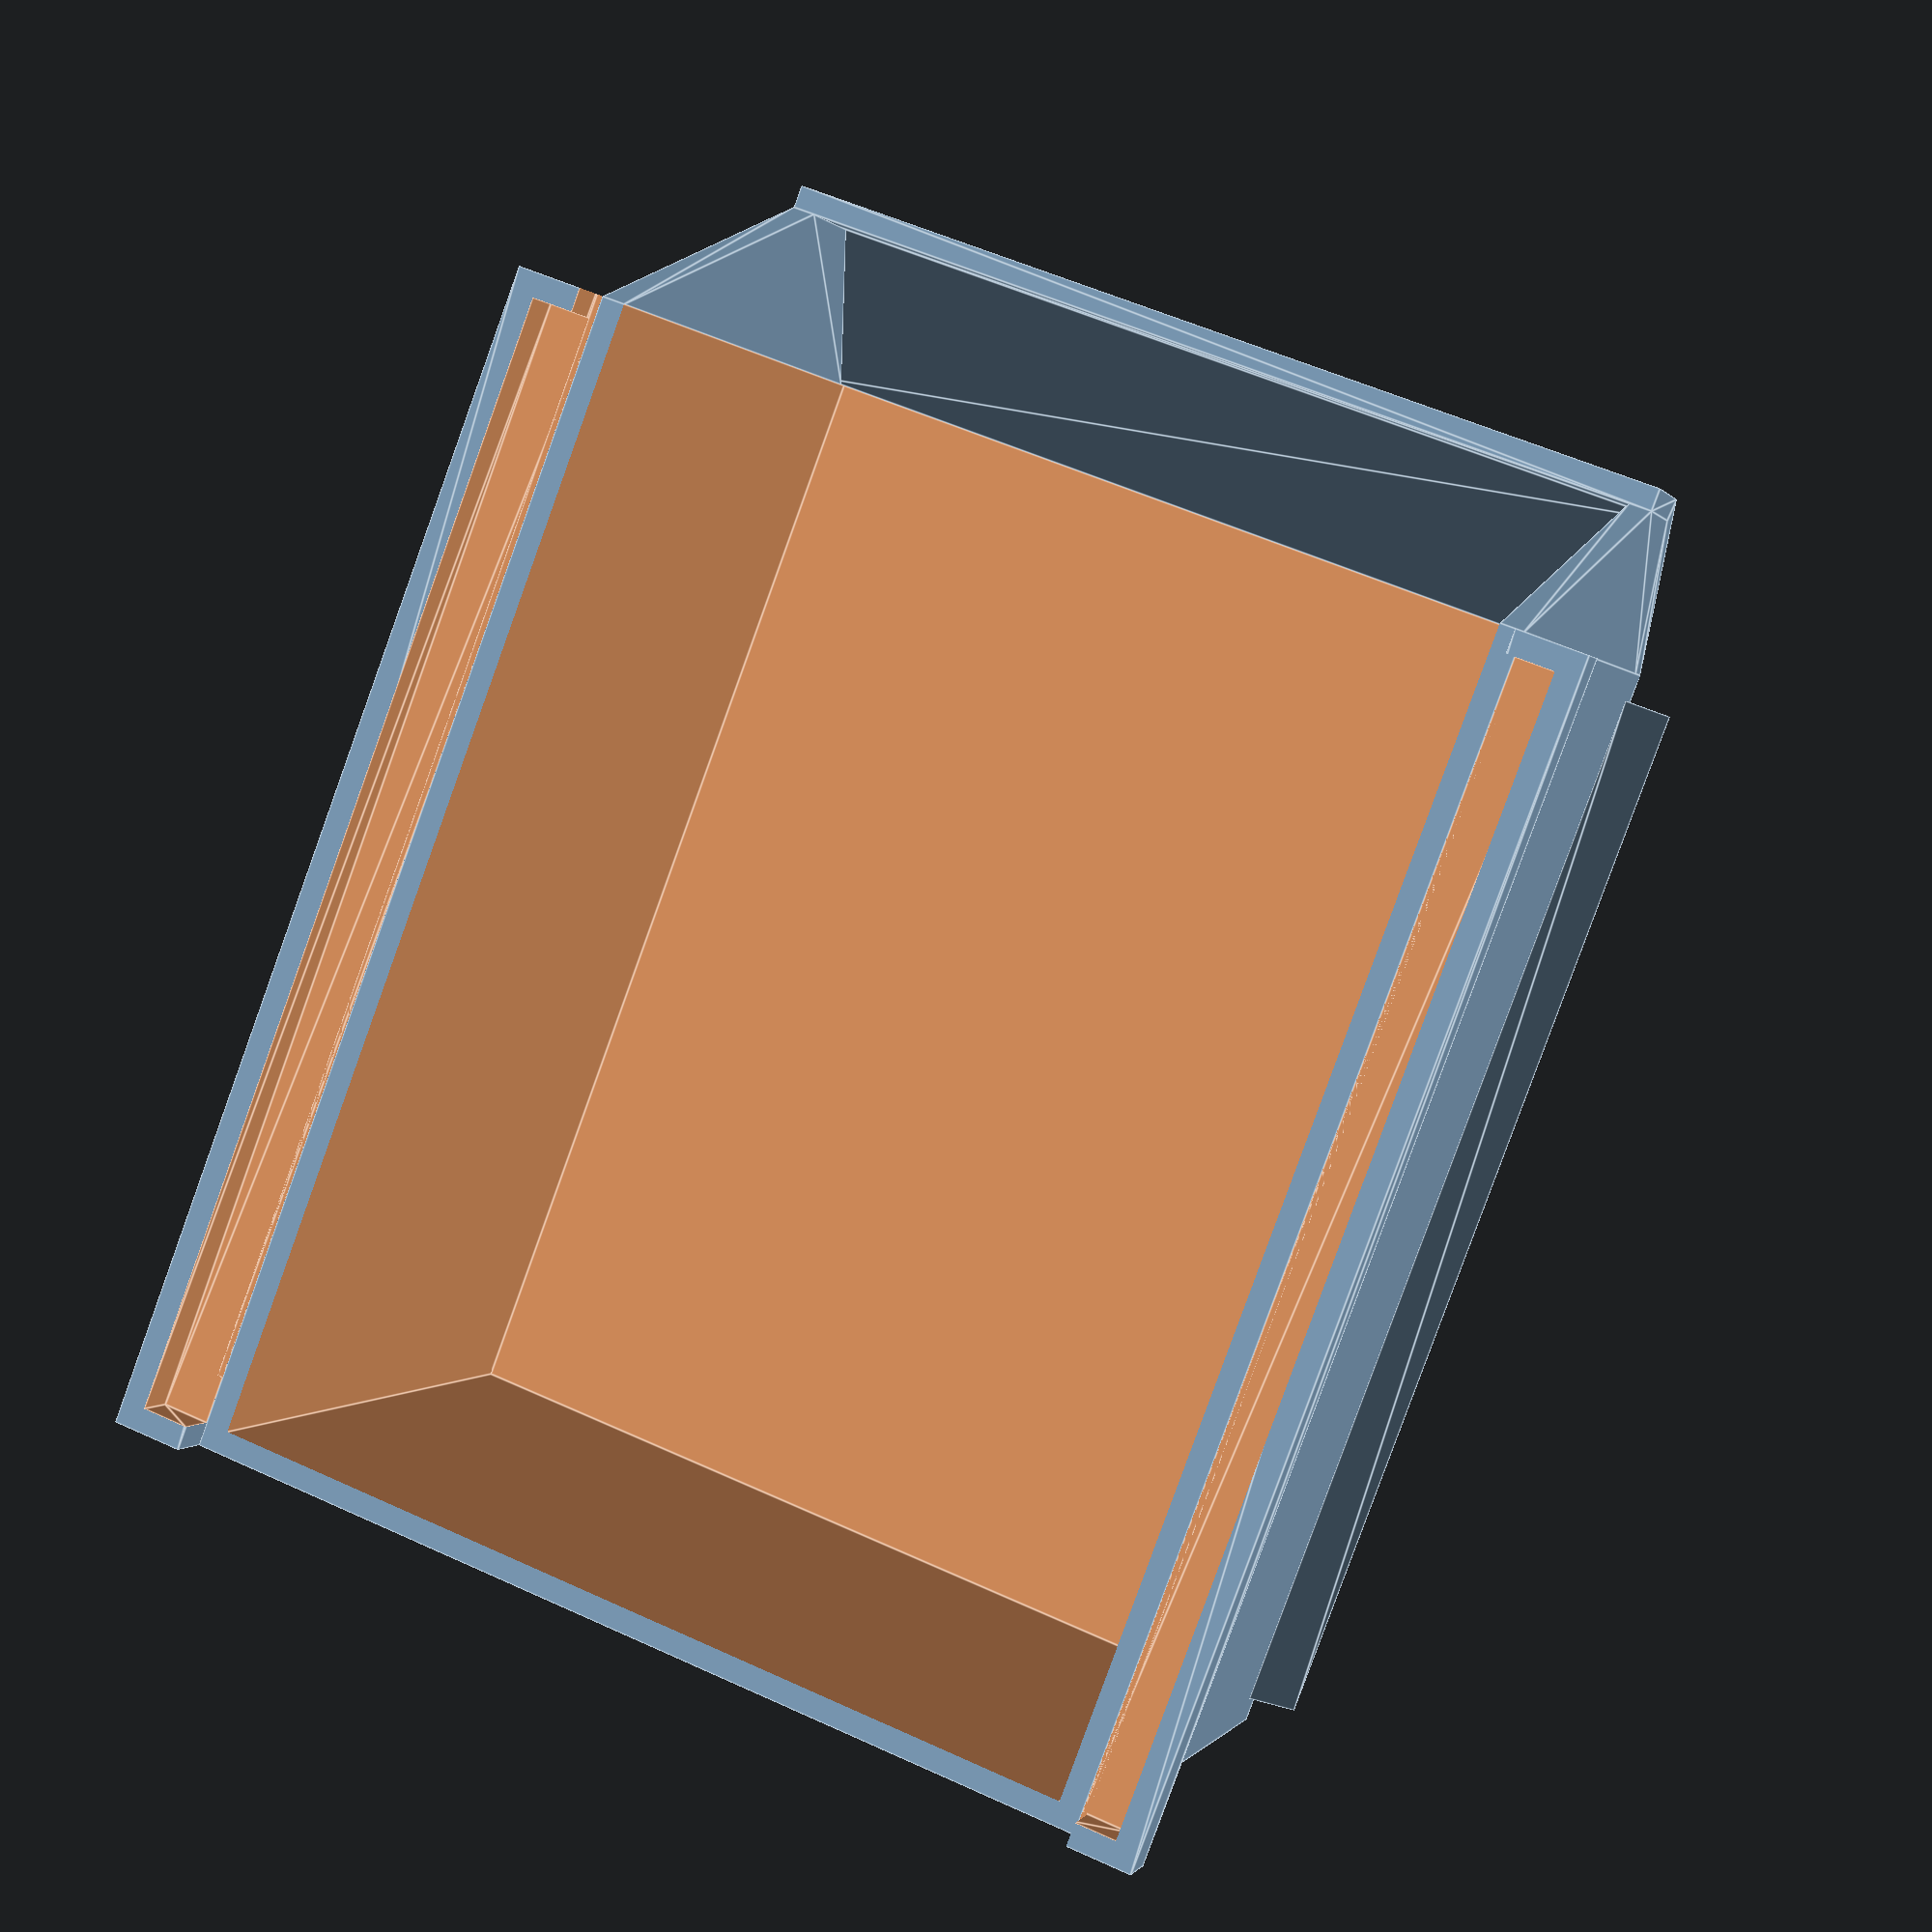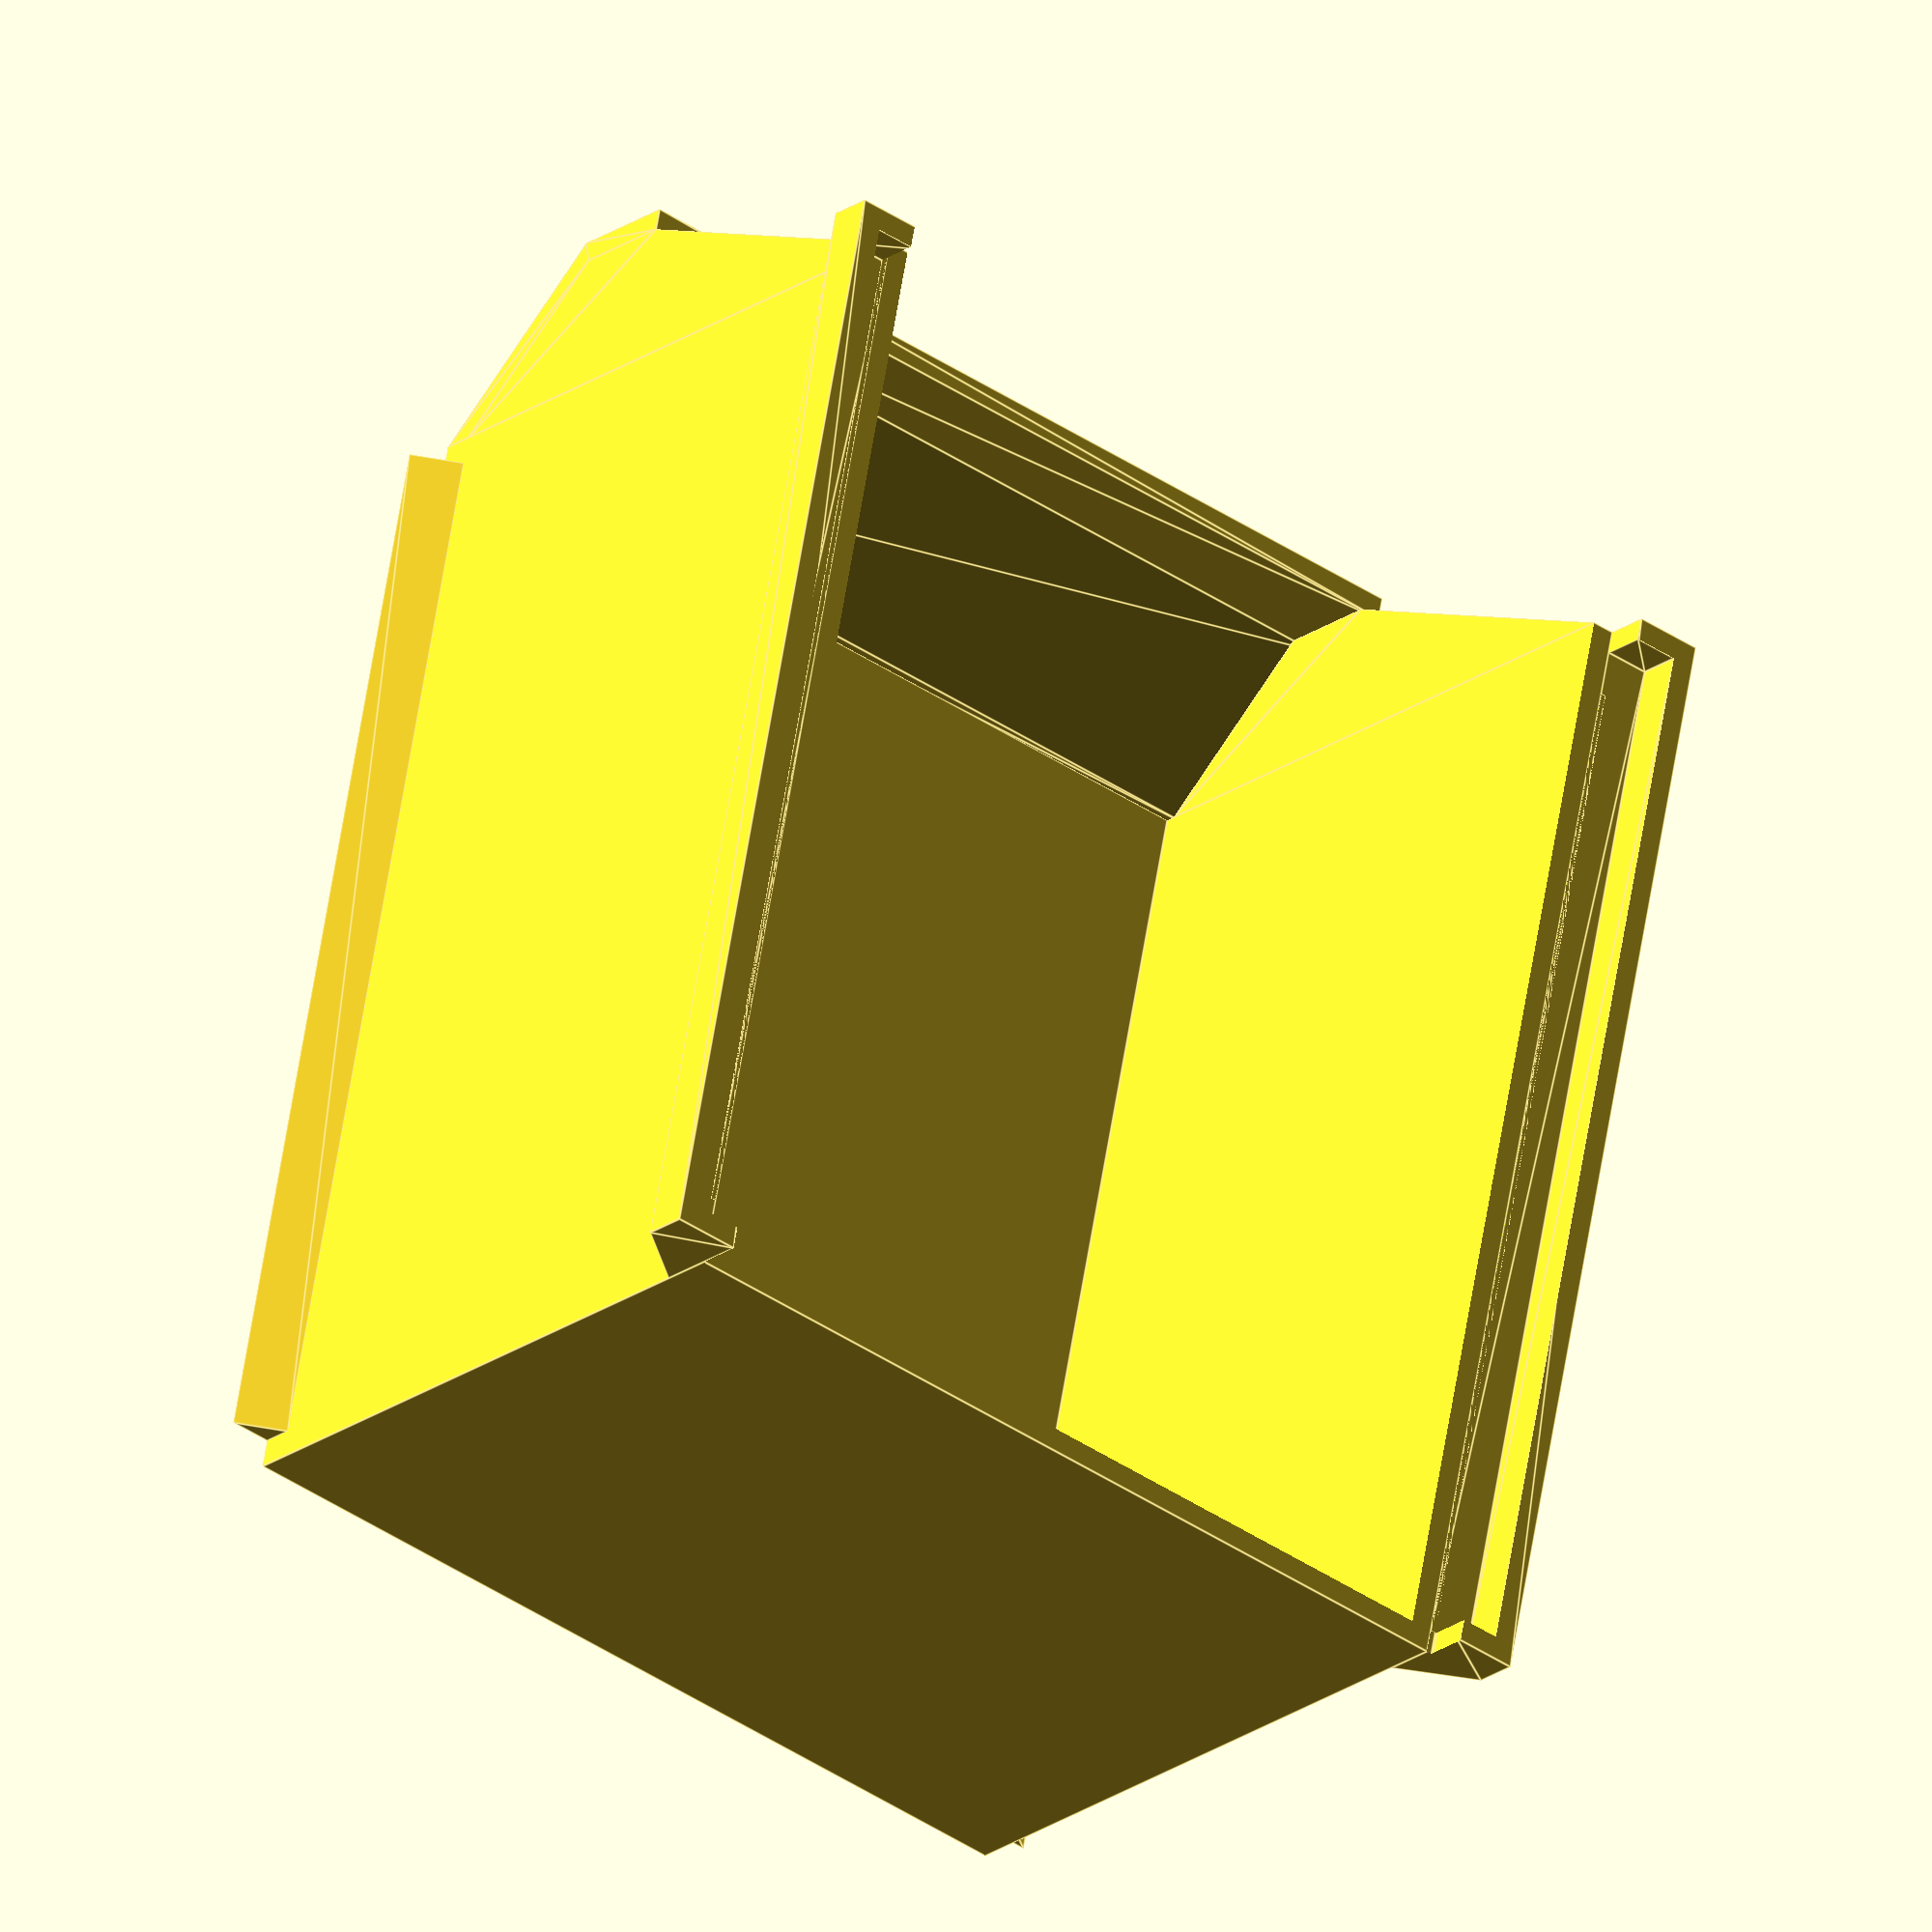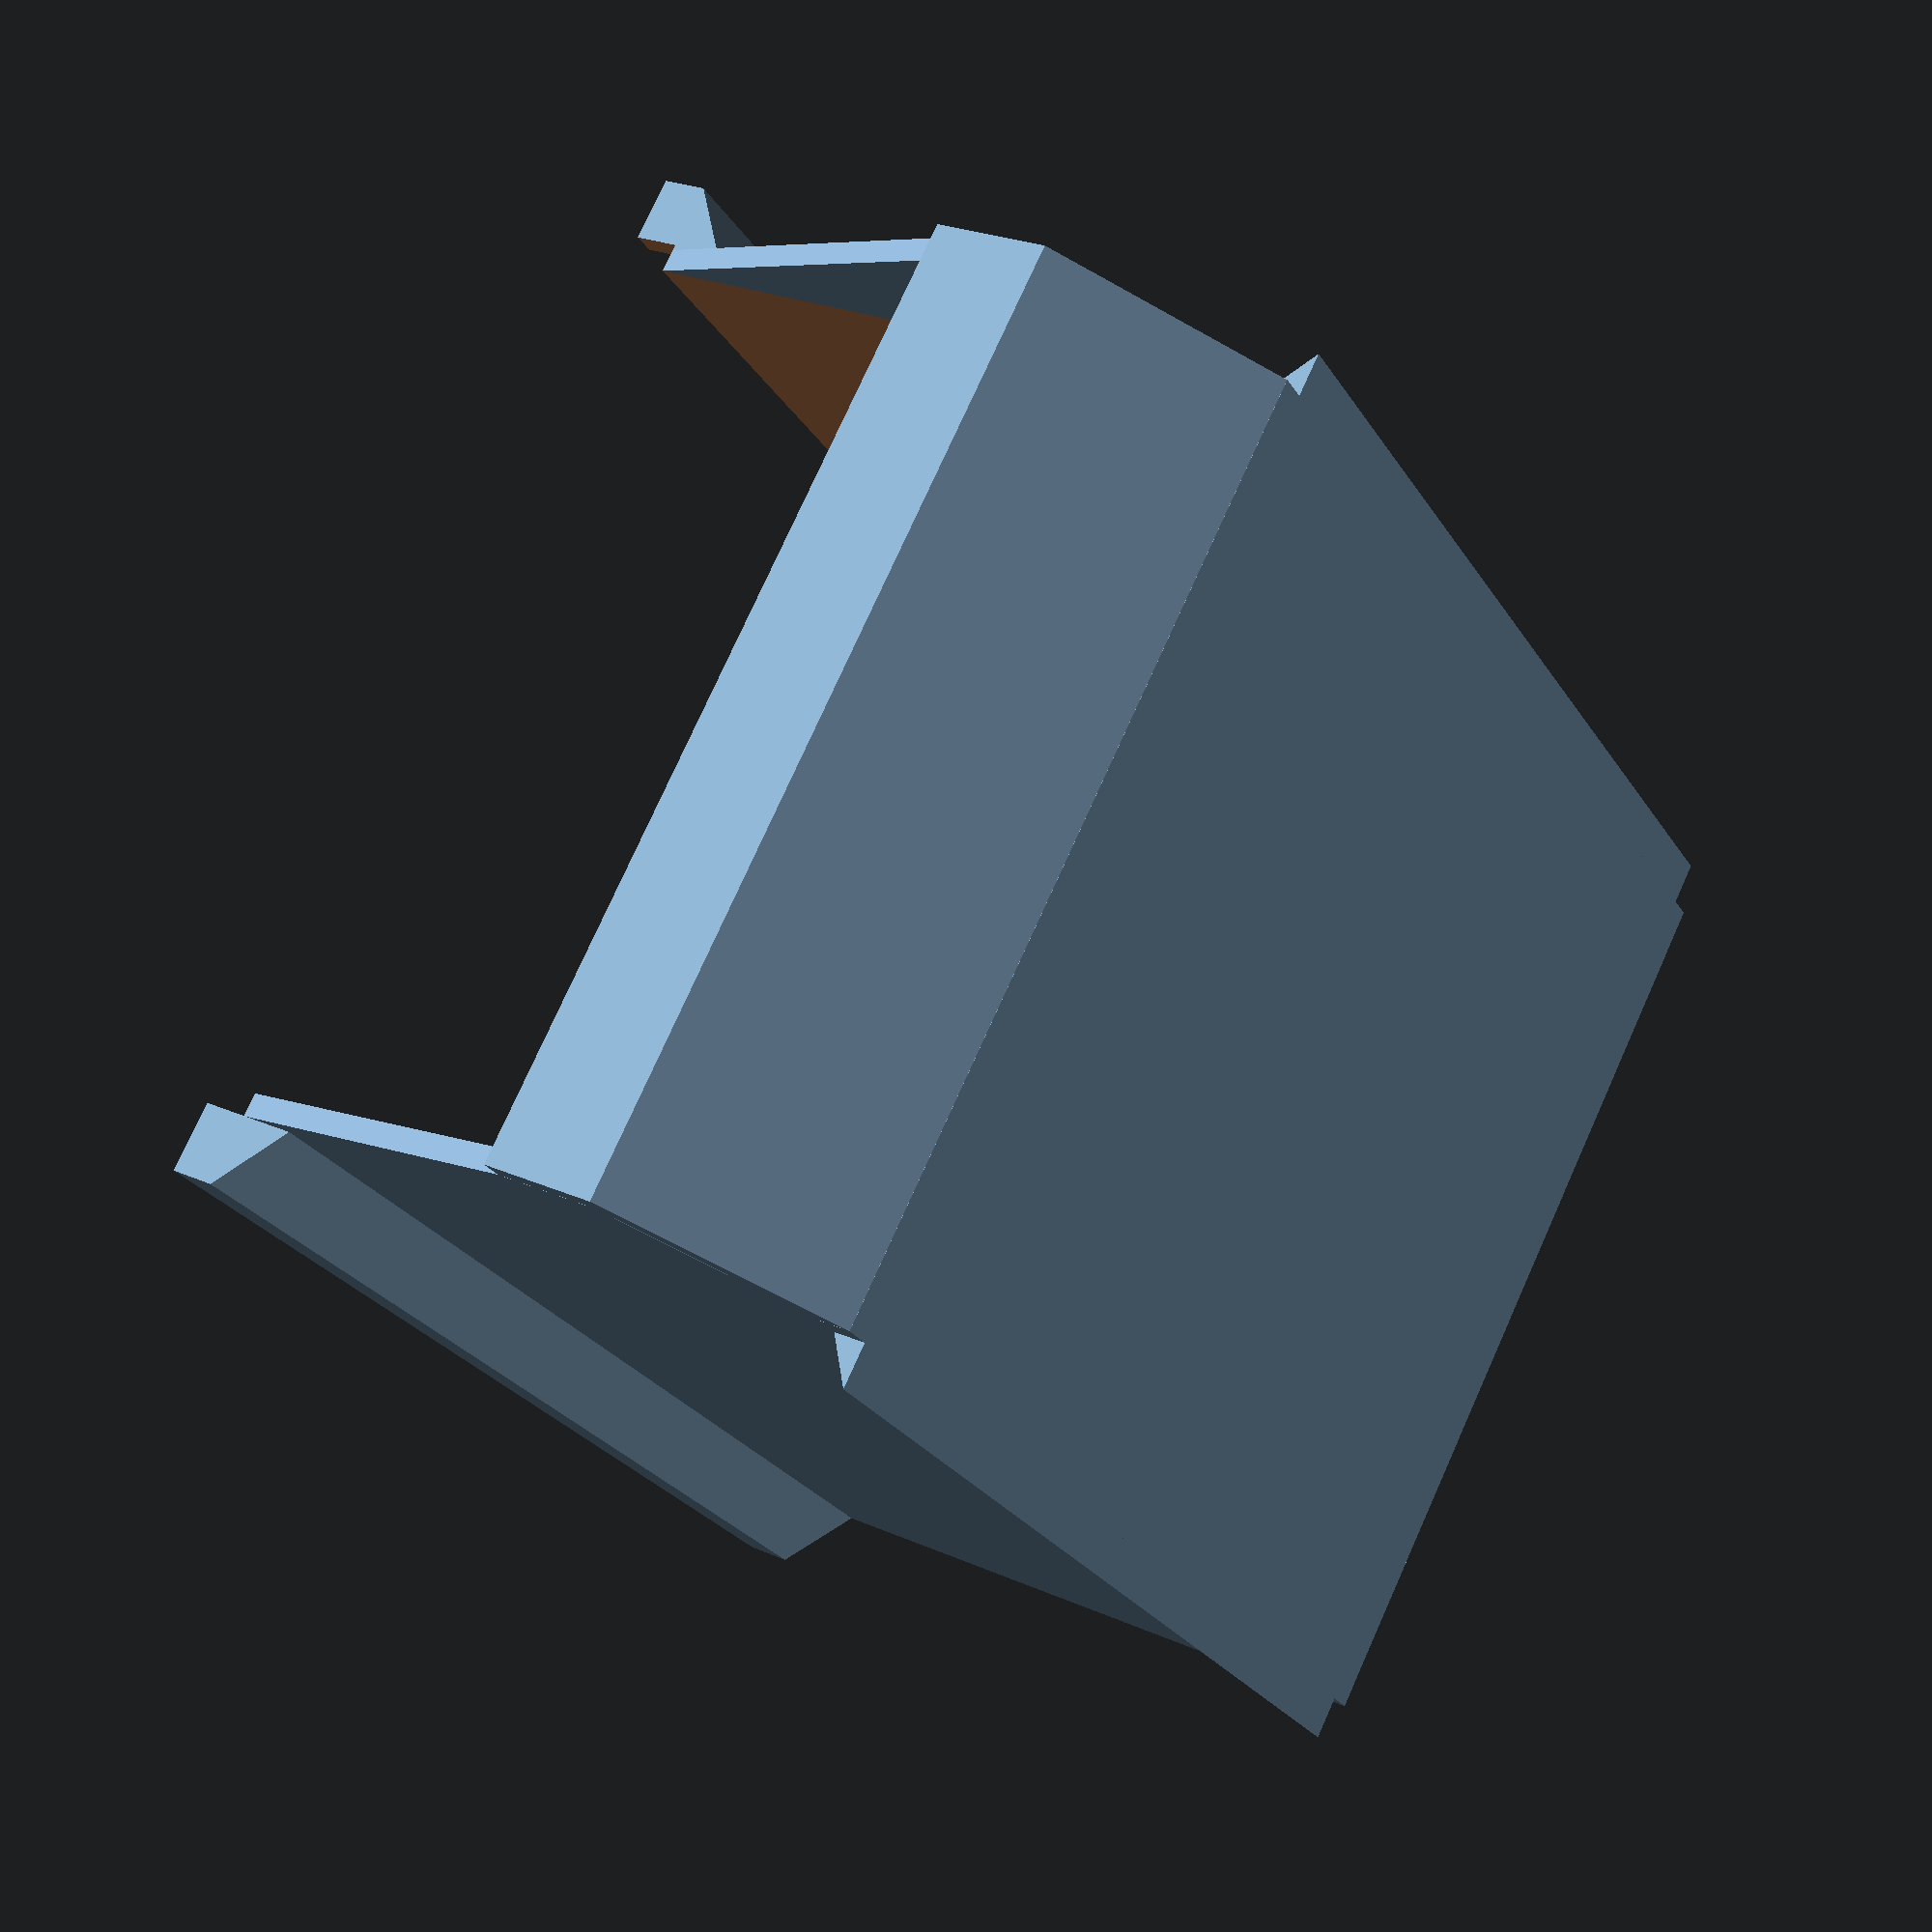
<openscad>
// -------------------------------------+---------------------------------------+---------------------------------------+---------------------------------------
// Title:        Stackable Storage Bins Customizable
// Version:      1.1
// Release Date: 2022-06-29
// Author:       Eloy Asensio (eloi.asensio@gmail.com)
// -------------------------------------+---------------------------------------+---------------------------------------+---------------------------------------
//
// Description:
//
// - Parametric Stackable Storage Bins, designed to be printed in one step.
//
//
// Release Notes:
//
// - Version 1.2: Viewer menu
// - Version 1.1: Collect stacks of Bins (puzzle mode)
// - Version 1.0: Stackable Storage Bins basic. Stack Bins.
//
// -------------------------------------+---------------------------------------+---------------------------------------+---------------------------------------
// -------------------------------------+---------------------------------------+---------------------------------------+---------------------------------------
// Constants:
// -------------------------------------+---------------------------------------+---------------------------------------+---------------------------------------


// System constants.
EPS = 0.01+0;
MARGIN_BETWEEN_PIECES = 0.5+0;
TOP_REMOVER_WIDTH = 4+0;
TOP_REMOVER_HEIGHT = 4+0;

// -------------------------------------+---------------------------------------+---------------------------------------+---------------------------------------

/* [View Options] */
design_type = 0; // [0:Storage Bin, 1:Divider, 2:Cover]
/* [Storage Bin - Assembly Parameters] */
// With of  Storage Bins (millimeters). Top and bottom support not included.
width = 80;
// depth of  Storage Bins (in )millimeters). The depth of nose isn't include in this value.
depth = 100;
// Height of  Storage Bins (millimeters). Top support not included.
height = 60;
// Thickness of the walls (millimeters). This value influences almost all parts of the design (walls, supports,...) 
width_Wall=2;

/* [Storage Bin - Nose Parameters] */
// depth of nose (millimeters).
nose_depth=15;
// Distance between the base of the nose and the floor (millimeters)
nose_tall=15;
// Nose height (millimeters)
nose_height=10;
// Show or hide bridge of nose. (true = show bridge | false = hide bridge)
nose_with_bridge = true; 

/* [Storage Bin - Support: Top, Bottom] */
// Top support to make it stackable (true = show | false = hide)
support_top = true;
// Support to make it stackable
support_bottom_right=1; // [0:None, 1:pyramid, 2:puzzle]
// Support to make it stackable
support_bottom_left=1; // [0:None, 1:pyramid, 2:puzzle]

/* [Dividers] */
// Divider for storage bins. Add supports to place the dividers. (values from 0 to N)
dividers_num = 0; // [0:10]
// Shows the layout of a divider and hides the layout of the container (true | false)
dividers_show_template = false; 

/* [Cover] */
// Shows the layout of cover and hides the layout of the container (true | false)
cover_show_template = false; 

// -------------------------------------+---------------------------------------+---------------------------------------+---------------------------------------

BN_ANG = atan(nose_tall/nose_depth);
N_BASE_ANG = 90 - BN_ANG;
N_BASE_TALL = width_Wall / sin(N_BASE_ANG);
N_MID_TALL =  ( tan(BN_ANG) * (nose_depth-width_Wall) ) + N_BASE_TALL;
TOP_NOSE = nose_with_bridge ? height : nose_tall + nose_height;


// -------------------------------------+---------------------------------------+---------------------------------------+---------------------------------------

main();

module main ()
{      
    if( design_type == 1 ){
        divider();
    }
    else if( design_type == 2 ){
        cover();
    }
    else if( design_type == 0 ){
        storageBin();
    }
}

// -------------------------------------+---------------------------------------+---------------------------------------+---------------------------------------

module storageBin(){
    union(){
            translate([0,nose_depth, 0]){
                body();
            };
            translate([EPS, EPS, 0])nose();
            translate([0, EPS, 0])cheek(0);
            translate([0, EPS, 0])cheek( ( width - width_Wall + EPS) );
            supportsTop();
            supportsBottom();
            dividersSupports();  
    }
}

module nose ()
{
    polyhedron(
        points=[
            [0, nose_depth ,0], //0 Throat Bottom
            [width-EPS*2, nose_depth ,0], //1  Throat Bottom
            [width, nose_depth, N_BASE_TALL], //2 Throat Bottom
            [0,nose_depth , N_BASE_TALL], //3 Throat Bottom

            [0, 0, nose_tall], //4 Throat Top
            [width-EPS*2, 0 ,nose_tall], //5  Throat Top
            [width-EPS*2, width_Wall, N_MID_TALL], //6 nose Bottom
            [0, width_Wall, N_MID_TALL ], //7 nose Bottom

            [0, 0, nose_tall + nose_height], //8 nose Top
            [width-EPS*2, 0, nose_tall + nose_height], //9  nose Top
            [width-EPS*2, width_Wall, nose_tall + nose_height], //10 nose Top
            [0, width_Wall, nose_tall + nose_height ], //11 nose Top
        ],
        faces=[
            [0,1,2,3], // Throat bottom
            [3,2,6,7], // Throat Front
            [0,4,5,1], // Throat Back

            [0,3,7], // Throat Left1
            [0,7,4], // Throat Left2
            [4,7,11], // Nose Left3
            [4,11,8], // Nose Left4

            [1,5,6], // Throat Right1
            [1,6,2], // Throat Right2
            [5,10,6], // Nose Right3
            [5,9,10], // Nose Right4

            [8,11,10,9], // Nose Top
            [4,8,9,5], // Nose Front
            [7,6,10,11], // Nose Back
        ]
    );
}

module cheek(xPosition){
     
    polyhedron(
        points=[
            [xPosition, nose_depth+EPS , N_BASE_TALL], //0 Throat Bottom
            [xPosition, width_Wall-EPS, N_MID_TALL ], //1 nose Bottom
            [xPosition, width_Wall-EPS, nose_tall + nose_height ], //2 nose Top
            [xPosition, nose_depth+EPS, TOP_NOSE ], //3 nose Top
            [xPosition + width_Wall, nose_depth+EPS , N_BASE_TALL], //4 Throat Bottom
            [xPosition + width_Wall, width_Wall-EPS, N_MID_TALL ], //5 nose Bottom
            [xPosition + width_Wall, width_Wall-EPS, nose_tall + nose_height ], //6 nose Top
            [xPosition + width_Wall, nose_depth+EPS, TOP_NOSE ], //7 nose Top
        ],
        faces=[
            [0,1,2,3],
            [4,7,6,5],
            [2,6,7,3],
            [1,0,4,5],
            [1,5,6,2],
            [0,3,7,4],
        ]
    );
}

module body(){
    difference() 
    {
        cube( [width,depth,height] );
        translate([width_Wall,0-EPS, width_Wall]) {
            cube([
                width-(width_Wall*2)+EPS,
                depth - (width_Wall),
                height
            ]);
        };
    };
}

module supportsTop(){
    if( support_top == true ){
        translate([width - EPS,depth + nose_depth,height - 4.86]){
            oneSupportTop();
        };
        translate([0 + EPS, nose_depth,height - 4.86]){
            rotate(a=180, v=[0,0,1]){
                oneSupportTop();
            }
        }
    }
}

module oneSupportTop(){
    rotate(a=90, v=[1,0,0]){
        difference() {
            linear_extrude(depth) {
                polygon(
                    [
                        [0,0],
                        [6,4.86],
                        [6,4.86 + 4],
                        [0,4.86 + 4]],
                    [
                        [0,1,2,3]
                    ]
                );
            }
            translate([0-EPS,4.86+EPS,2+EPS]){
                linear_extrude(depth - (width_Wall * 2)){
                    square(TOP_REMOVER_WIDTH,TOP_REMOVER_HEIGHT);
                }
            }
            translate([0-EPS,6.86+EPS,6+EPS]){
                linear_extrude(depth){
                    square([1,4],true);
                }
            }
        }
    }
}

module supportsBottom(){
    if( is_num(search(support_bottom_right, [1,2])[0]) || is_num(search(support_bottom_left, [1,2])[0]) 
        ){
        // pyramid right
        if( support_bottom_right == 1){
            translate([EPS, nose_depth + depth - 2 - 0.5])
                oneSupportBottomPyramid();
        }
        // puzzle right
        else if(support_bottom_right == 2){
            translate([EPS, nose_depth + depth - 2 - 0.5])
                oneSupportAssemblableBottomPuzzleLeft();  
        }
        // pyramid left
        if( support_bottom_left == 1){
            translate([width-EPS,nose_depth + 2 + 0.5])
                rotate(a=180, v=[0,0,1])
                    oneSupportBottomPyramid();
        }
        // puzzle left
        else if(support_bottom_left == 2){
                translate([width-EPS,nose_depth + 2 + 0.5])
                    oneSupportAssemblableBottomPuzzleRight();
        }
    }
}


module oneSupportAssemblableBottomPuzzleLeft(){
    lDepth = depth - 2 - 2 - 1;
    lDepthPlus = 3;
    lHeight = 2.81;
    lWidth = 6+0.4;
    lWidthPLus = 3;
    adder = 0.2;
    rotate(a=180, v=[0,0,1]){
        linear_extrude(lHeight) {
             polygon(
                [
                    [0,0],
                    [0, lDepth],
                    [lWidth,lDepth],
                    [lWidth, lDepth-lDepthPlus*2],
                    [lWidth+lWidthPLus+adder, lDepth-lDepthPlus-adder],
                    [lWidth+lWidthPLus+adder, lDepthPlus+adder],
                    [lWidth, lDepthPlus*2],
                    [lWidth,0]
                ],
                [
                    [0,1,2,3,4,5,6,7]
                ]
            );
        }
    }
    
}

module oneSupportAssemblableBottomPuzzleRight(){
    remover = 0.5;
    lDepth = depth - 2 - 2 - 1;
    lDepthPlus = 3 - remover;
    lHeight = 2.81;
    lWidth = 6 +0.4-remover;
    lWidthPLus = 3 + remover;
    plus_fix = 1;
    linear_extrude(lHeight) {
         polygon(
            [
                [0,0],
                [0, lDepth],
                [lWidth,lDepth],
                [lWidth, lDepth-lDepthPlus*2],
                [lWidth-lWidthPLus, lDepth-lDepthPlus],
                [lWidth-lWidthPLus, lDepthPlus],
                [lWidth, lDepthPlus*2],
                [lWidth,0]
            ],
            [
                [0,1,2,3,4,5,6,7]
            ]
        );
    }
}


module oneSupportBottomPyramid(){
    rotate(a=90, v=[1,0,0]){
        rotate(a=90, v=[0,0,1]){
            linear_extrude(depth - 2 - 2 - 1) {
                polygon(
                    [
                        [0,0],
                        [0, 3.75],
                        [2.81,0]
                    ],
                    [
                        [0,1,2]
                    ]
                );
            }
        }
    }
}

module dividersSupports(){
    if(dividers_num > 0){
        widthCenterDivider = (width - (width_Wall*2)) / (dividers_num+1);
        for(i=[1:(dividers_num)]) {      
            echo ((widthCenterDivider * i) + width_Wall);
            dividersSupport( (widthCenterDivider * i) + width_Wall );
        }
    }
}

module dividersSupport(x){
    linearExtrude = ((depth-width_Wall)/4);
    translate([x-(width_Wall/2), nose_depth + (depth/2) + (linearExtrude/2),width_Wall-EPS]){
        rotate(a=90, v=[1,0,0]){
            rotate(a=90, v=[0,0,1]){
                dividersHalfSupport(linearExtrude);
            }
        }
        translate([width_Wall,0,0]){
            rotate(a=90, v=[1,0,0]){
                dividersHalfSupport(linearExtrude);
            }
        }
    }
    translate([x-(width_Wall/2), nose_depth + (depth - width_Wall),height-EPS]){
        rotate(a=180, v=[1,0,0]){
            rotate(a=90, v=[0,0,1]){
                dividersHalfSupport(height-width_Wall);
            }
        }
        translate([width_Wall,0,0]){
            rotate(a=180, v=[1,0,0]){
                dividersHalfSupport(height-width_Wall);
            }
        }
    }
}

module dividersHalfSupport(x){
    translate([0,0, 0]){
        linear_extrude( x ) {
            polygon(
                [
                    [0,0],
                    [0, width_Wall],
                    [width_Wall,0]
                ],
                [
                    [0,1,2]
                ]
            );
        }
    }
}

module divider(){
    linear_extrude(width_Wall-(0.4)) {
        k = 1.5;
        scale([1,1,1]){
            if(nose_with_bridge){
                polygon(
                    [
                        [nose_depth+EPS, N_BASE_TALL], //0 Throat Bottom
                        [width_Wall-EPS, N_MID_TALL ], //1 nose Bottom
                        [width_Wall-EPS, nose_tall + nose_height ], //2 nose Top
                        [nose_depth+EPS, height], //3 nose Top
                        [nose_depth+EPS+depth-(width_Wall*1.5), height], //4 nose Top
                        [nose_depth+EPS+depth-(width_Wall*1.5), N_BASE_TALL ], //5 nose Top
                    ],
                    [
                        [0,1,2,3,4,5]
                    ]
                );
            }
            else{
                polygon(
                    [
                        [nose_depth+EPS, width_Wall], //0 Throat Bottom
                        [nose_depth+EPS, height], //3 nose Top
                        [nose_depth+EPS+depth-width_Wall, height], //4 nose Top
                        [nose_depth+EPS+depth-width_Wall, width_Wall ], //5 nose Top
                    ],
                    [
                        [0,1,2,3]
                    ]
                );
            }
        }
        
    }
}

module cover(){
    cover_depth  = depth - (width_Wall * 2) - MARGIN_BETWEEN_PIECES;
    cover_width  = width + (TOP_REMOVER_WIDTH * 2) - MARGIN_BETWEEN_PIECES;
    cover_height = TOP_REMOVER_HEIGHT;
    translate([0,0,3])
        cube([cover_width, cover_depth, cover_height], center=true);
}





</openscad>
<views>
elev=179.9 azim=20.8 roll=163.7 proj=p view=edges
elev=21.7 azim=191.6 roll=321.4 proj=o view=edges
elev=335.6 azim=225.8 roll=126.0 proj=p view=wireframe
</views>
